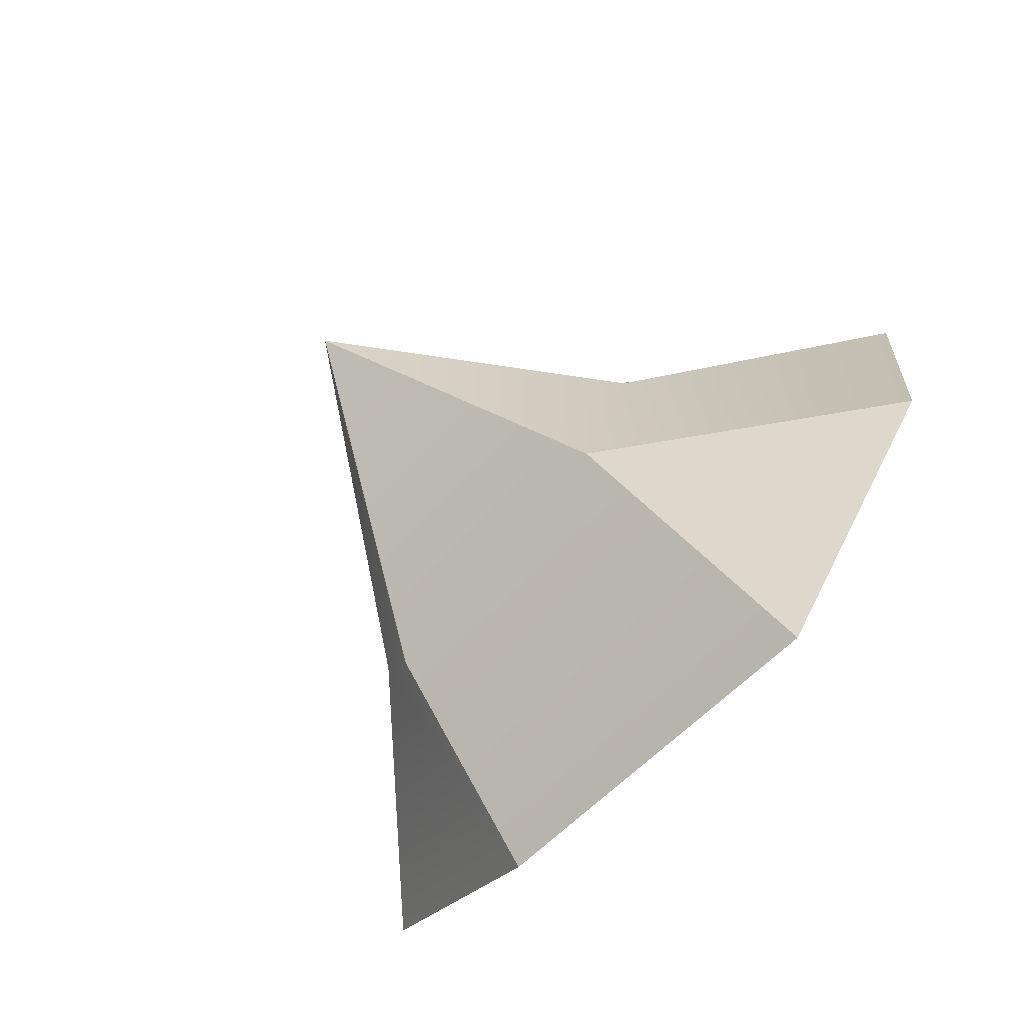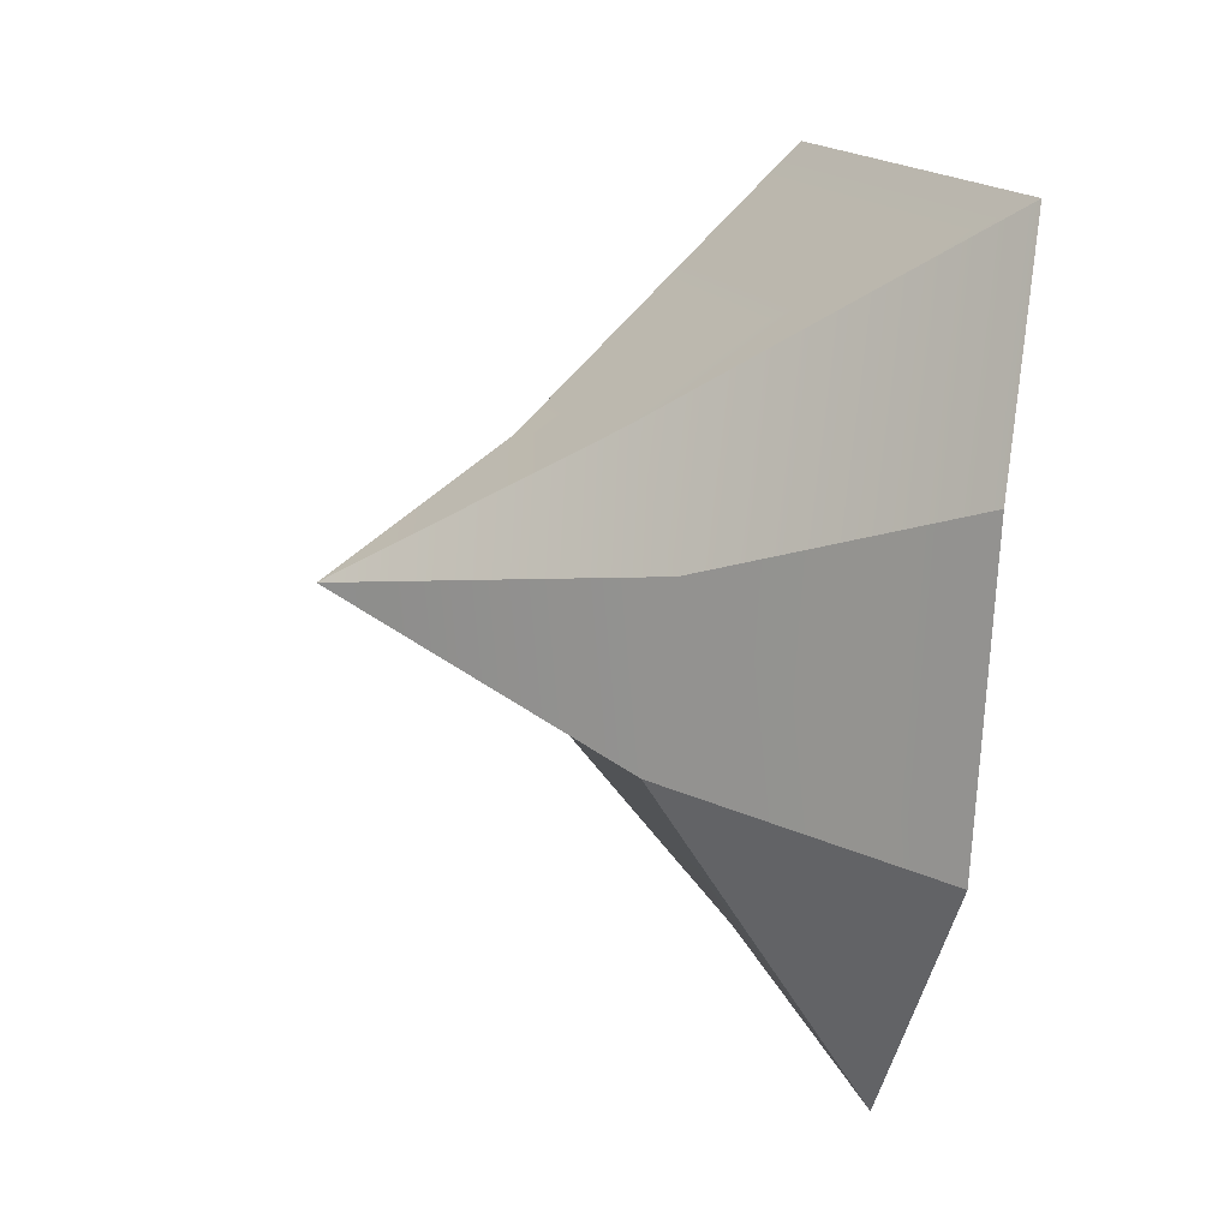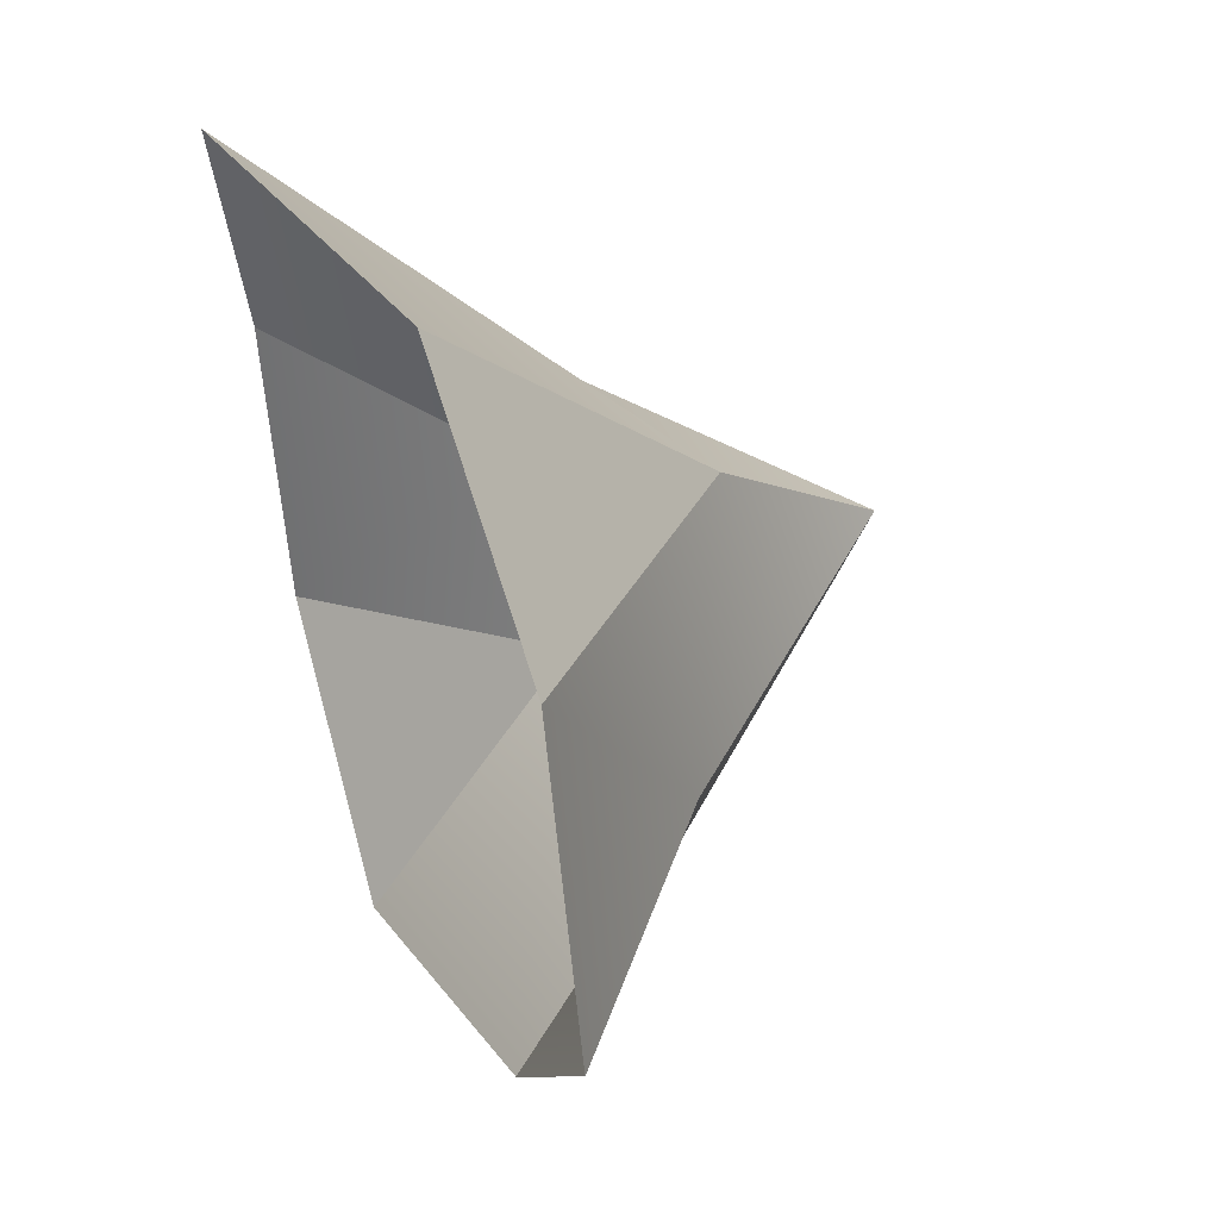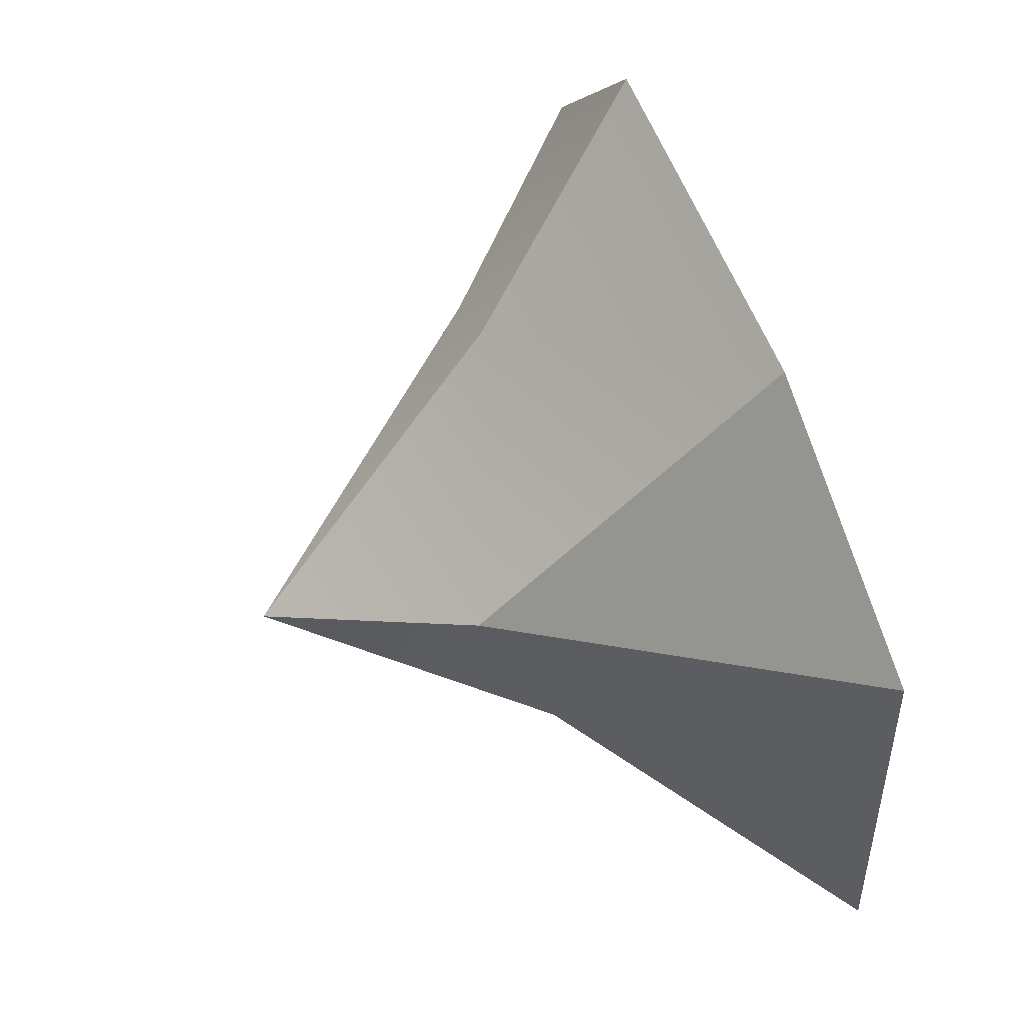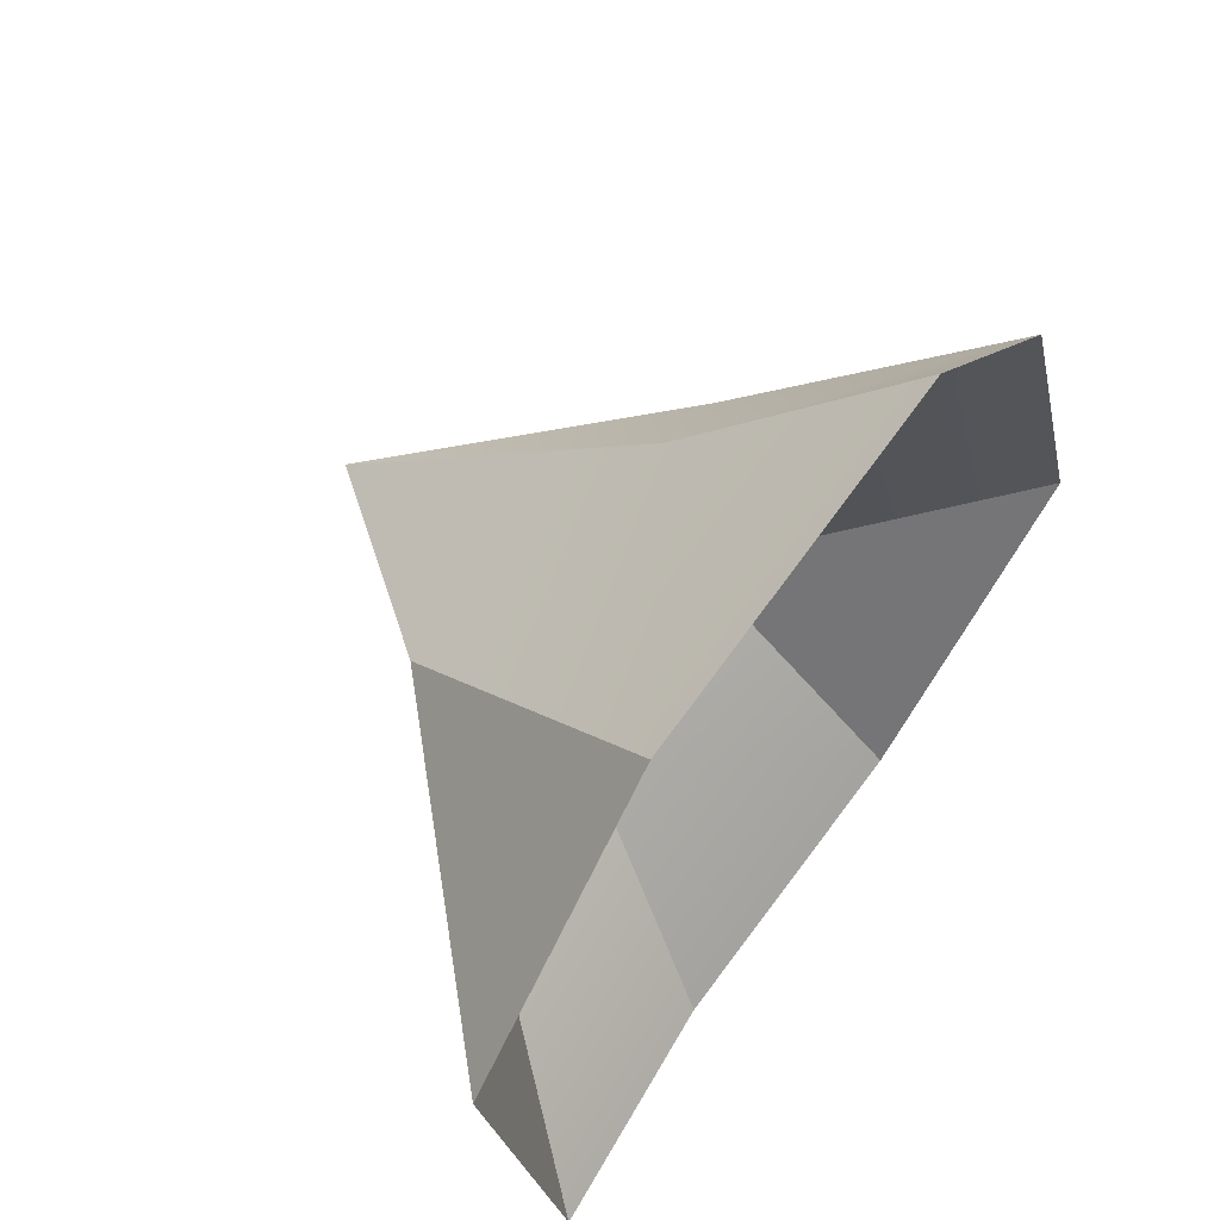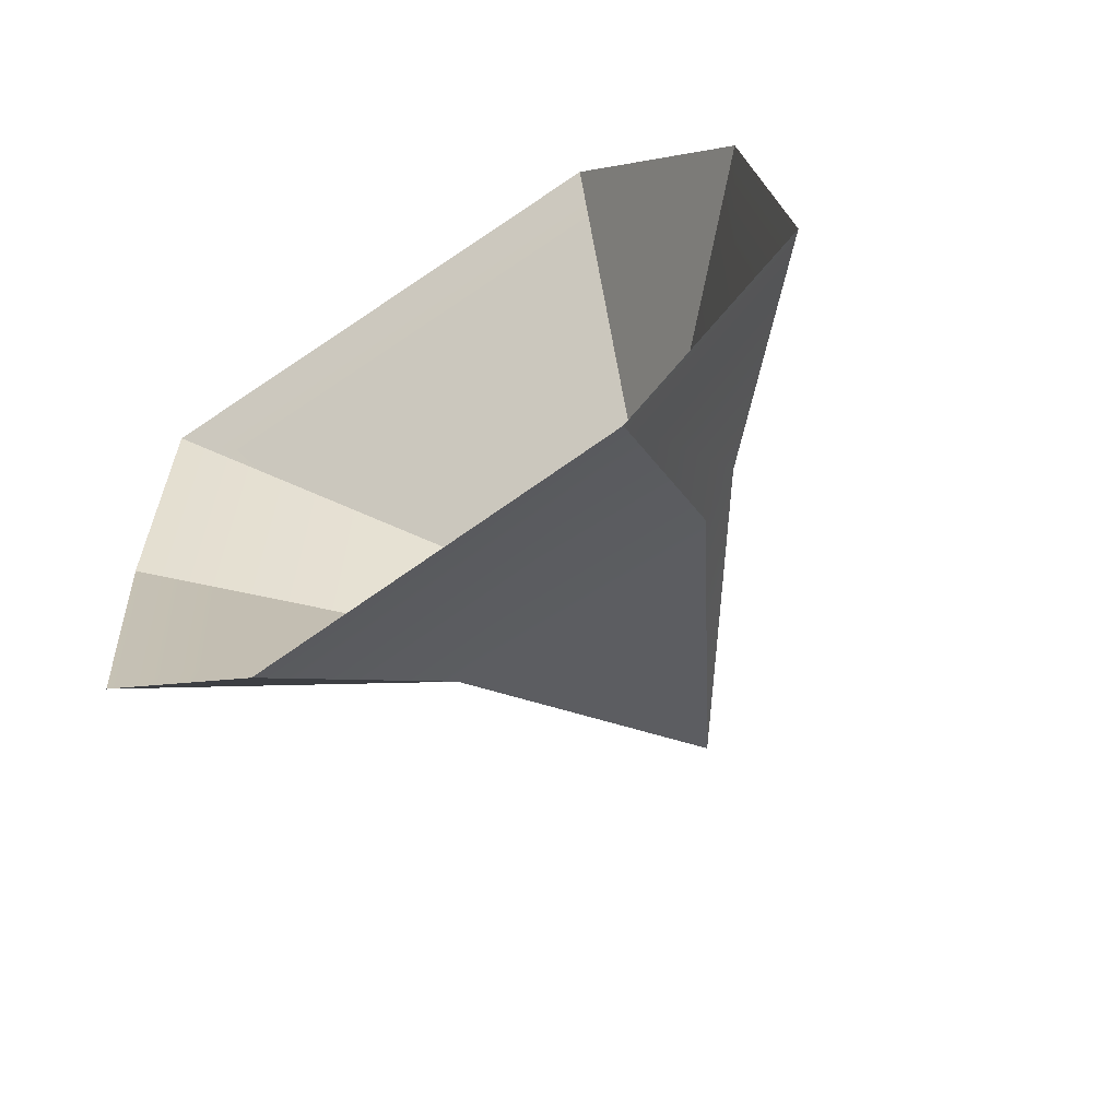
<metadata>
{"format":"obj","ext":"obj","renderer":"f3d","projection":"perspective","resolution":1024,"background":"white","views":[{"elev":-72.7,"azim":141.3,"up":"+Y"},{"elev":9.6,"azim":167.9,"up":"+Y"},{"elev":32.7,"azim":-20.3,"up":"+Y"},{"elev":54.2,"azim":163.2,"up":"+Z"},{"elev":68.1,"azim":-139.7,"up":"+Z"},{"elev":-70.2,"azim":-52.3,"up":"+Y"}]}
</metadata>
<code>
o mountain.004_mountain_Plane.001
v 0.7391 0.1235 -0.04471
v 0.7102 0.03177 0.01179
v 0.8132 0.07702 -0.07346
v 0.7085 0.01273 -0.1169
v 0.7009 0.08508 -0.137
v 0.8132 0.07702 -0.07346
v 0.8132 0.07702 -0.07346
v 0.7113 0.1324 -0.1086
v 0.7391 0.1235 -0.04471
v 0.8132 0.07702 -0.07346
v 0.7115 0.004589 -0.003789
v 0.7085 0.01273 -0.1169
v 0.7009 0.08508 -0.137
v 0.7113 0.1324 -0.1086
v 0.8132 0.07702 -0.07346
v 0.6195 0.116 -0.2215
v 0.601 0.2087 -0.1981
v 0.6438 -0.07771 0.007528
v 0.631 -0.105 -0.1348
v 0.7102 0.03177 0.01179
v 0.7115 0.004589 -0.003789
v 0.8132 0.07702 -0.07346
v 0.6418 -0.009145 0.08648
v 0.6438 -0.07771 0.007528
v 0.601 0.2087 -0.1981
v 0.6177 0.227 0.0128
v 0.6265 -0.004254 -0.2163
v 0.7085 0.01273 -0.1169
v 0.631 -0.105 -0.1348
v 0.6265 -0.004254 -0.2163
v 0.6195 0.116 -0.2215
v 0.6319 0.1324 0.07838
v 0.7391 0.1235 -0.04471
v 0.6177 0.227 0.0128
v 0.6319 0.1324 0.07838
v 0.6418 -0.009145 0.08648
v 0.6488 -0.03726 -0.03094
v 0.635 -0.08009 -0.1051
f 1 2 3
f 4 5 6
f 7 8 9
f 10 11 12
f 13 14 15
f 13 16 17 14
f 18 19 12 11
f 20 21 22
f 20 23 24 21
f 25 26 9 8
f 27 28 29
f 30 31 5 4
f 32 33 34
f 35 36 2 1

</code>
